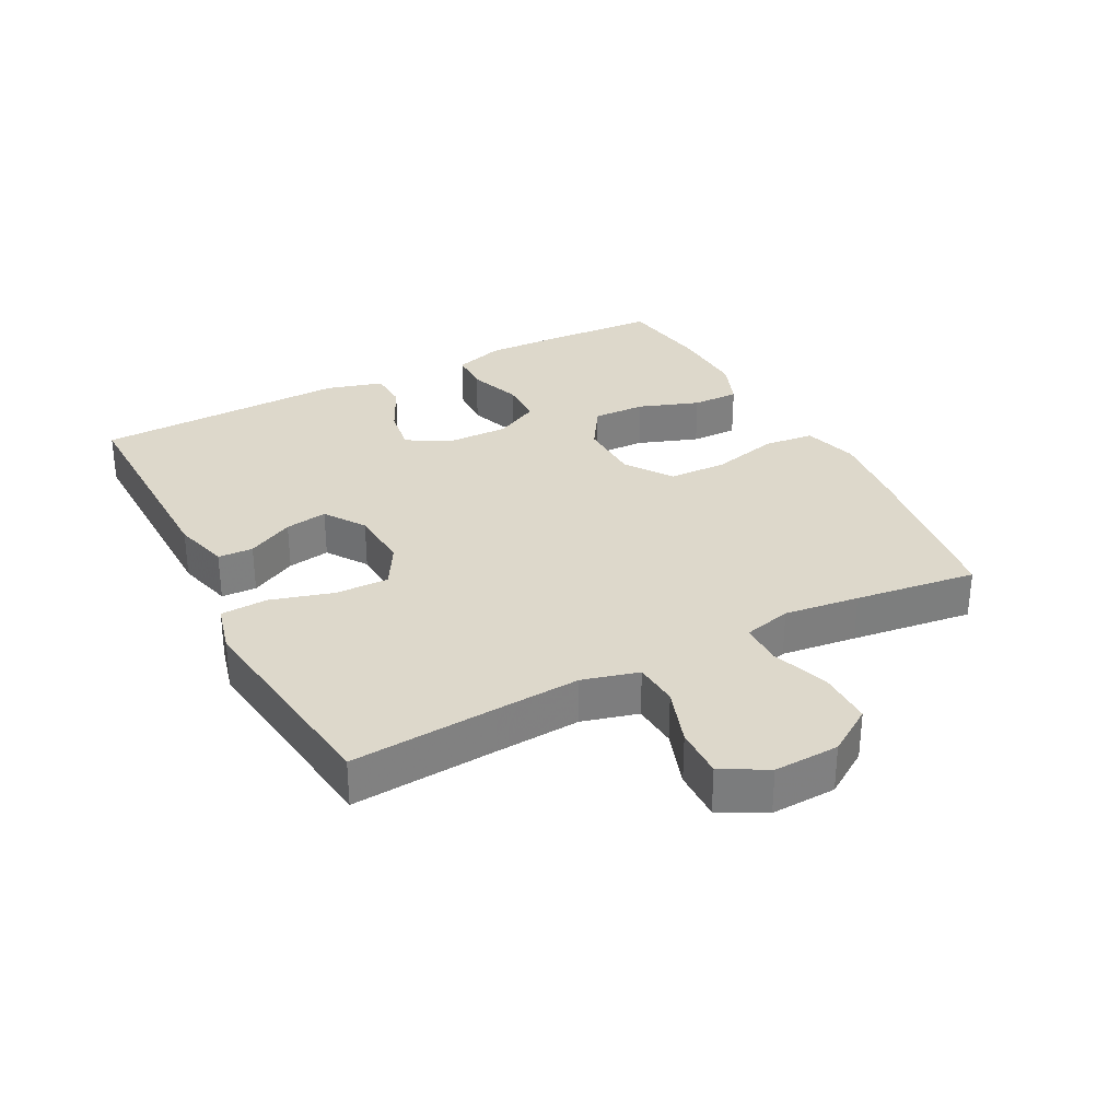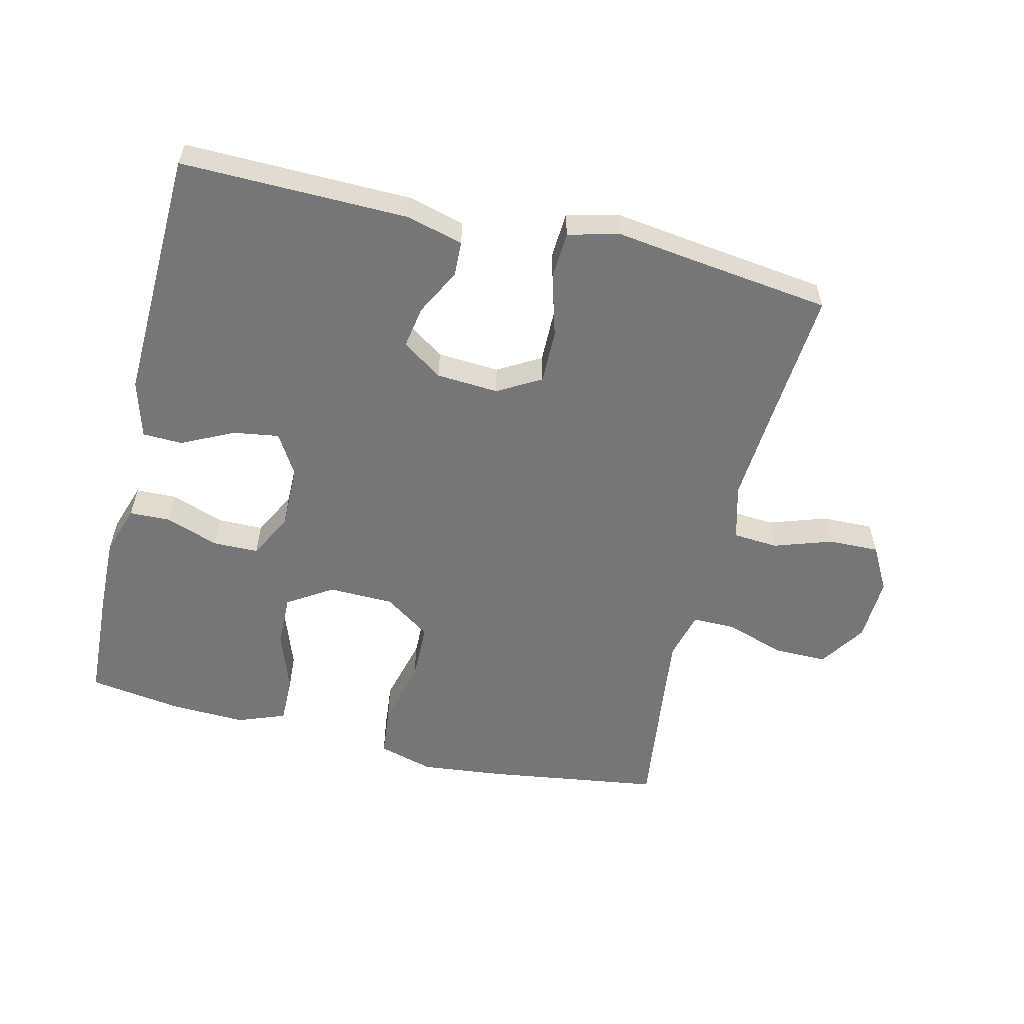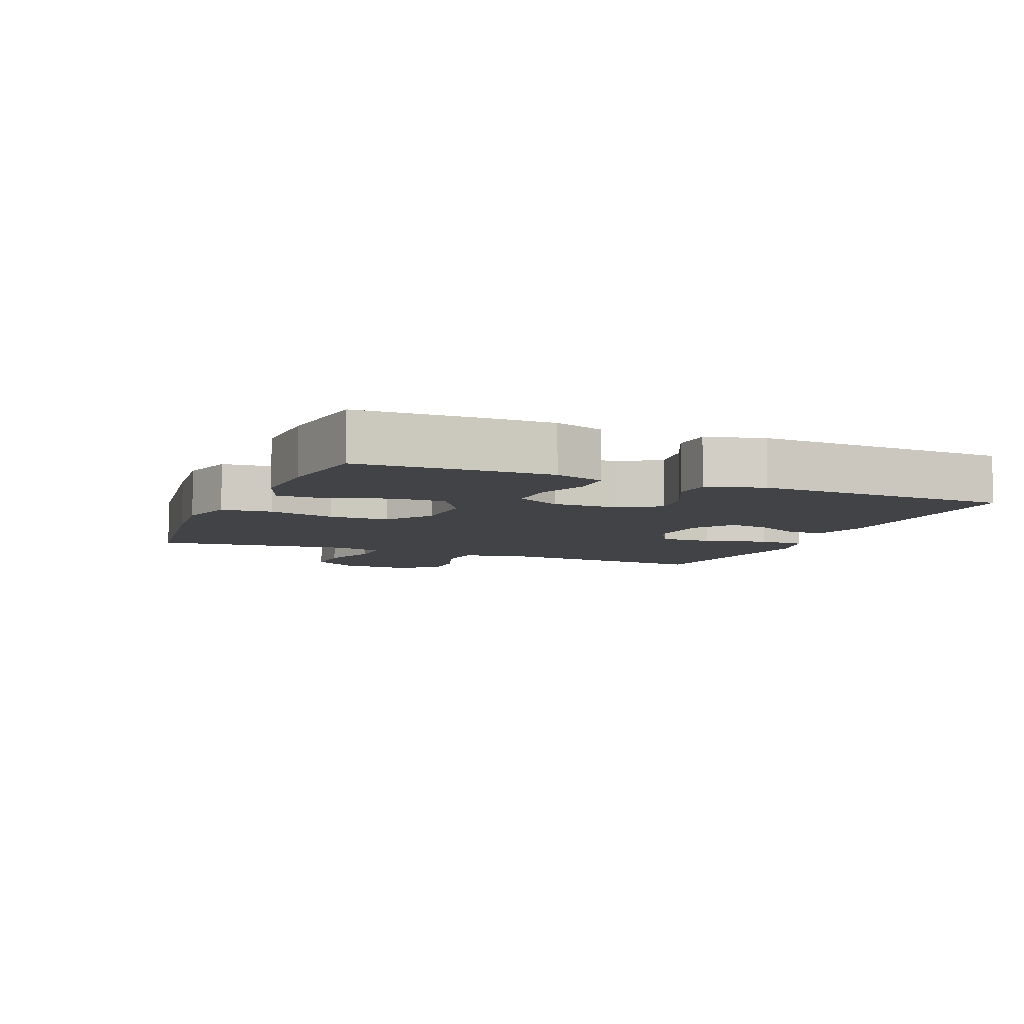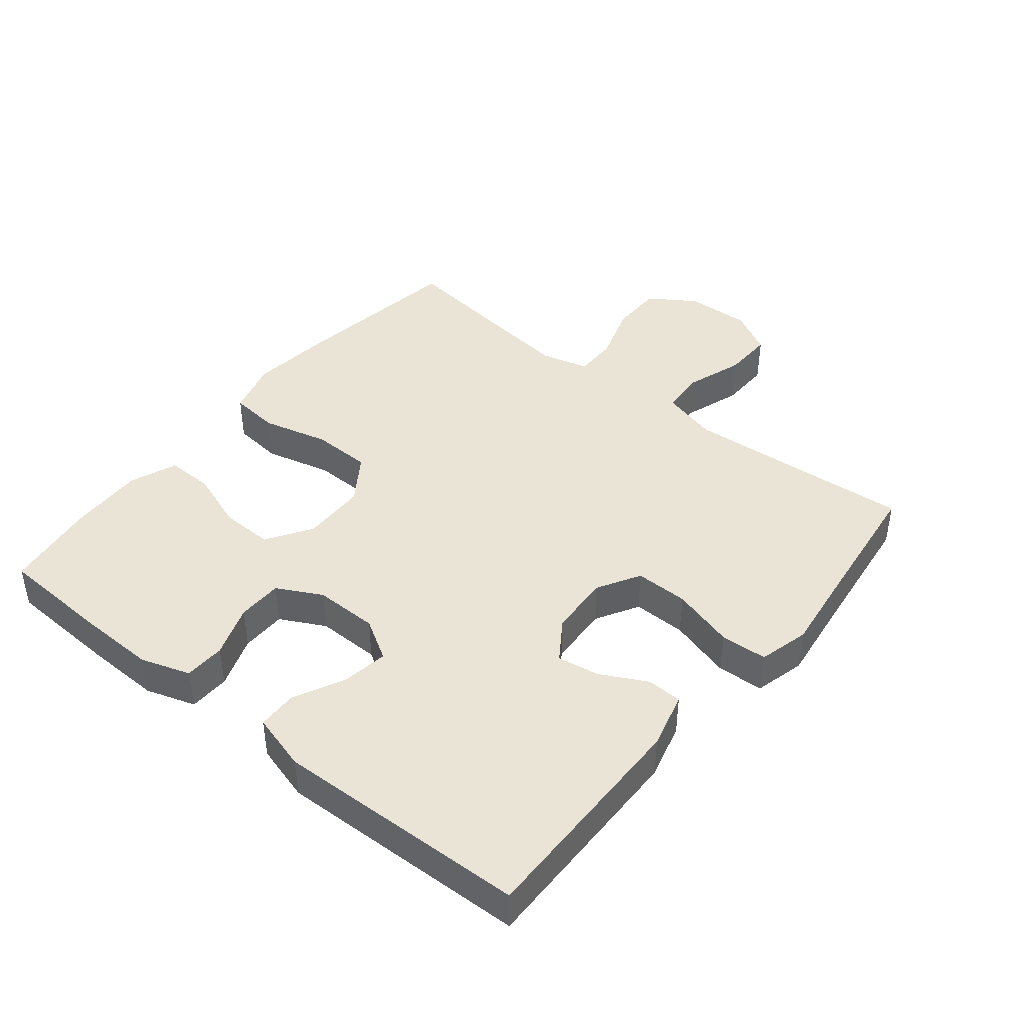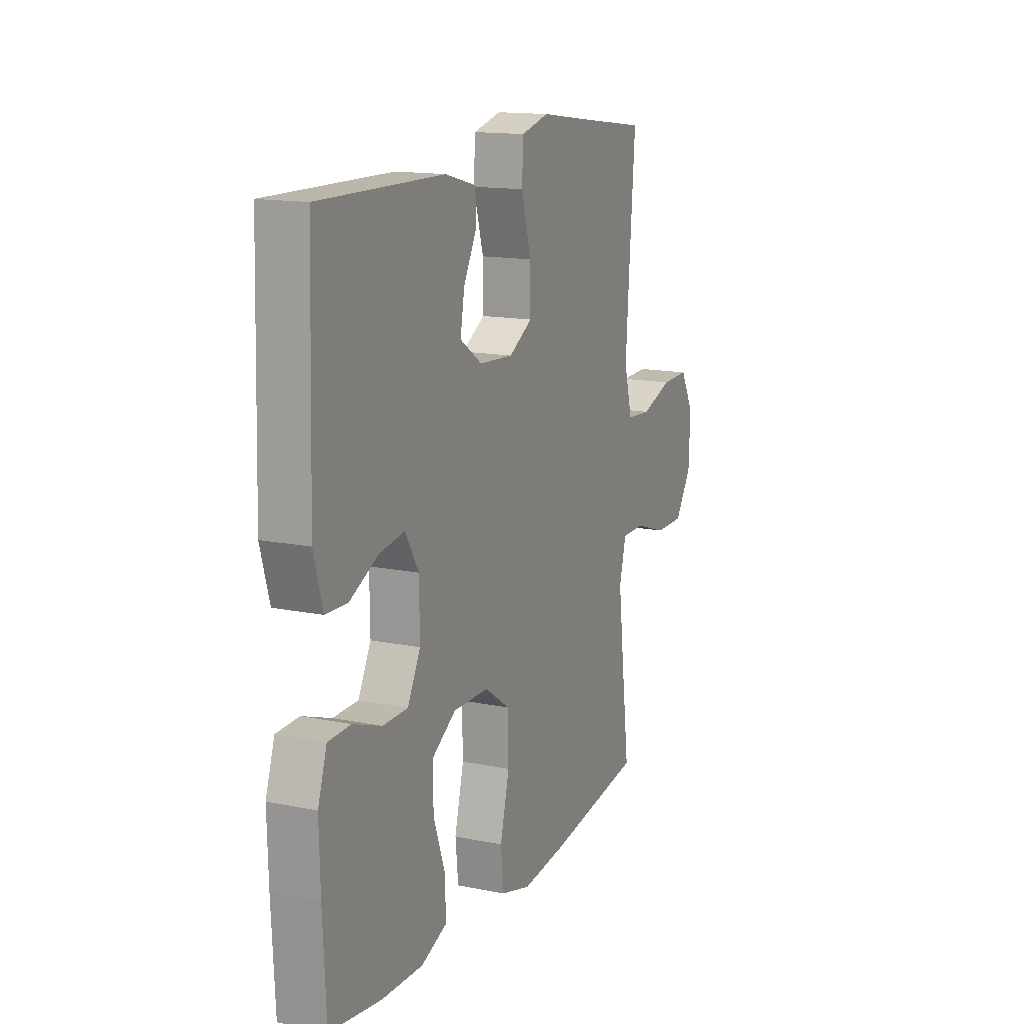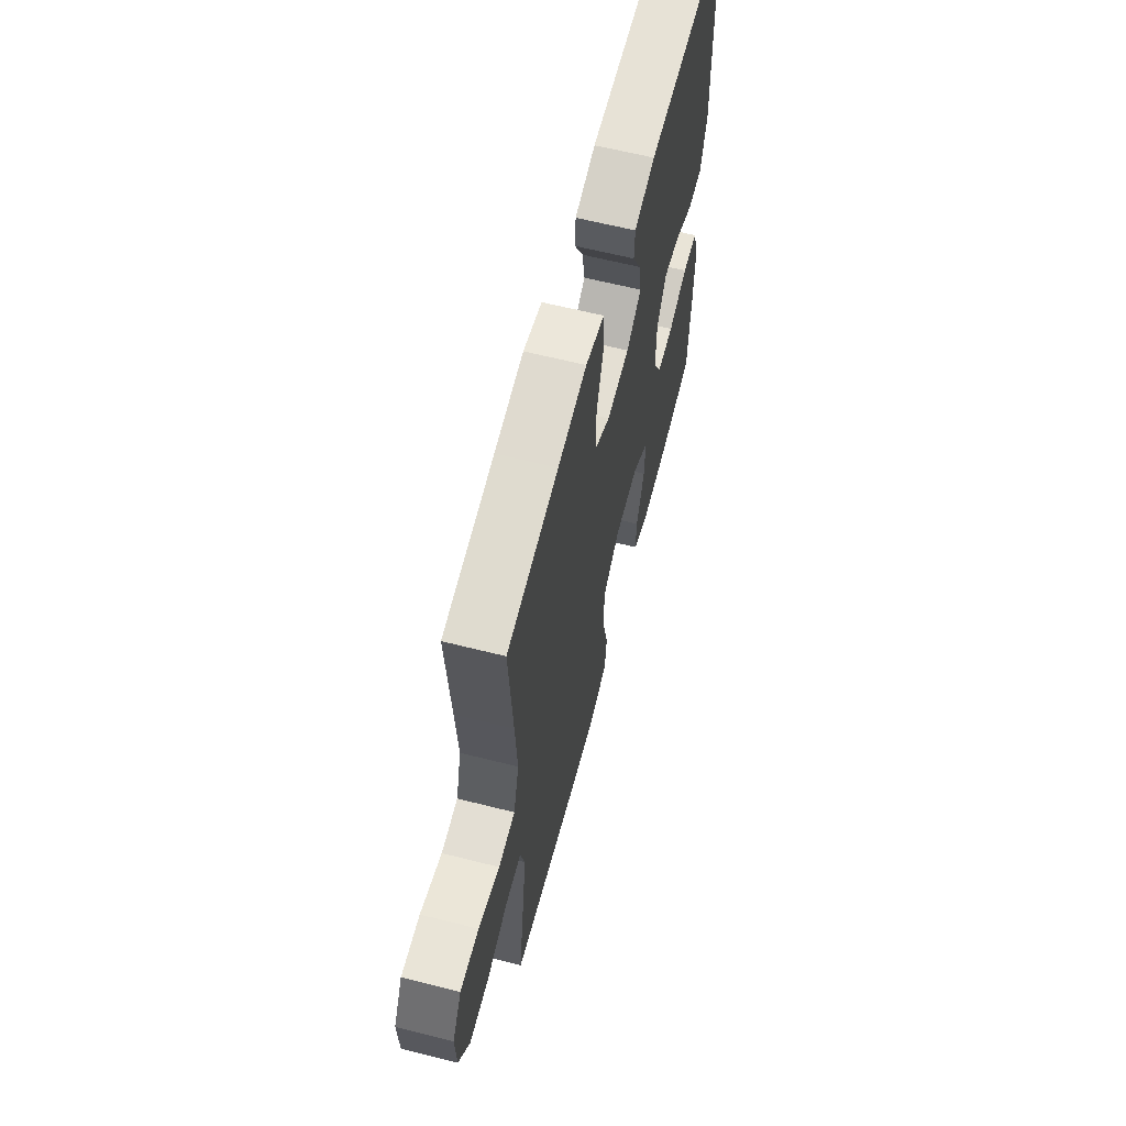
<metadata>
{"format":"obj","ext":"obj","renderer":"f3d","projection":"perspective","resolution":1024,"background":"white","views":[{"elev":31.2,"azim":62.4,"up":"+Y"},{"elev":-56.8,"azim":-13.6,"up":"+Y"},{"elev":-7.2,"azim":-112.8,"up":"+Y"},{"elev":42.5,"azim":-51.0,"up":"+Y"},{"elev":14.6,"azim":-66.2,"up":"+Z"},{"elev":62.8,"azim":104.4,"up":"+Z"}]}
</metadata>
<code>
v 0.5 0.07 -0.5
v 0.233 0.07 -0.539
v 0.105 0.07 -0.553
v 0.02 0.07 -0.529
v 0.012 0.07 -0.452
v 0.038 0.07 -0.349
v 0.036 0.07 -0.258
v -0.035 0.07 -0.209
v -0.135 0.07 -0.207
v -0.204 0.07 -0.251
v -0.202 0.07 -0.332
v -0.169 0.07 -0.425
v -0.168 0.07 -0.497
v -0.241 0.07 -0.525
v -0.357 0.07 -0.521
v -0.5 0.07 -0.5
v -0.509 0.07 -0.325
v -0.512 0.07 -0.209
v -0.487 0.07 -0.133
v -0.424 0.07 -0.131
v -0.343 0.07 -0.16
v -0.273 0.07 -0.159
v -0.237 0.07 -0.09
v -0.238 0.07 0.008
v -0.276 0.07 0.071
v -0.346 0.07 0.06
v -0.426 0.07 0.021
v -0.487 0.07 0.023
v -0.512 0.07 0.111
v -0.5 0.07 0.5
v -0.152 0.07 0.495
v -0.065 0.07 0.472
v -0.063 0.07 0.418
v -0.1 0.07 0.347
v -0.111 0.07 0.282
v -0.049 0.07 0.24
v 0.046 0.07 0.234
v 0.112 0.07 0.272
v 0.111 0.07 0.354
v 0.083 0.07 0.451
v 0.087 0.07 0.523
v 0.165 0.07 0.543
v 0.286 0.07 0.527
v 0.5 0.07 0.5
v 0.483 0.07 0.276
v 0.474 0.07 0.146
v 0.497 0.07 0.06
v 0.566 0.07 0.055
v 0.655 0.07 0.085
v 0.733 0.07 0.087
v 0.771 0.07 0.018
v 0.767 0.07 -0.082
v 0.72 0.07 -0.153
v 0.638 0.07 -0.153
v 0.547 0.07 -0.123
v 0.481 0.07 -0.123
v 0.462 0.07 -0.197
v 0.476 0.07 -0.312
v 0.5 0 -0.5
v 0.233 0 -0.539
v 0.105 0 -0.553
v 0.02 0 -0.529
v 0.012 0 -0.452
v 0.038 0 -0.349
v 0.036 0 -0.258
v -0.035 0 -0.209
v -0.135 0 -0.207
v -0.204 0 -0.251
v -0.202 0 -0.332
v -0.169 0 -0.425
v -0.168 0 -0.497
v -0.241 0 -0.525
v -0.357 0 -0.521
v -0.5 0 -0.5
v -0.509 0 -0.325
v -0.512 0 -0.209
v -0.487 0 -0.133
v -0.424 0 -0.131
v -0.343 0 -0.16
v -0.273 0 -0.159
v -0.237 0 -0.09
v -0.238 0 0.008
v -0.276 0 0.071
v -0.346 0 0.06
v -0.426 0 0.021
v -0.487 0 0.023
v -0.512 0 0.111
v -0.5 0 0.5
v -0.152 0 0.495
v -0.065 0 0.472
v -0.063 0 0.418
v -0.1 0 0.347
v -0.111 0 0.282
v -0.049 0 0.24
v 0.046 0 0.234
v 0.112 0 0.272
v 0.111 0 0.354
v 0.083 0 0.451
v 0.087 0 0.523
v 0.165 0 0.543
v 0.286 0 0.527
v 0.5 0 0.5
v 0.483 0 0.276
v 0.474 0 0.146
v 0.497 0 0.06
v 0.566 0 0.055
v 0.655 0 0.085
v 0.733 0 0.087
v 0.771 0 0.018
v 0.767 0 -0.082
v 0.72 0 -0.153
v 0.638 0 -0.153
v 0.547 0 -0.123
v 0.481 0 -0.123
v 0.462 0 -0.197
v 0.476 0 -0.312
f 53 54 55
f 52 53 55
f 51 52 55
f 50 51 55
f 49 50 55
f 48 49 55
f 47 48 55 56
f 46 47 56 57
f 43 44 45
f 43 45 46
f 42 43 46
f 41 42 46
f 40 41 46
f 39 40 46
f 38 39 46 57
f 32 33 34
f 31 32 34
f 30 31 34
f 29 30 34
f 28 29 34
f 27 28 34
f 26 27 34
f 25 26 34 35
f 24 25 35 36
f 19 20 21
f 18 19 21
f 17 18 21
f 16 17 21
f 15 16 21
f 14 15 21
f 13 14 21
f 12 13 21
f 11 12 21
f 10 11 21 22
f 9 10 22 23
f 4 5 6
f 3 4 6
f 2 3 6
f 1 2 6
f 58 1 6
f 58 6 7
f 57 58 7
f 38 57 7
f 37 38 7
f 24 36 37
f 23 24 37
f 9 23 37
f 8 9 37
f 7 8 37
f 113 112 111
f 113 111 110
f 113 110 109
f 113 109 108
f 113 108 107
f 113 107 106
f 114 113 106 105
f 115 114 105 104
f 103 102 101
f 104 103 101
f 104 101 100
f 104 100 99
f 104 99 98
f 104 98 97
f 115 104 97 96
f 92 91 90
f 92 90 89
f 92 89 88
f 92 88 87
f 92 87 86
f 92 86 85
f 92 85 84
f 93 92 84 83
f 94 93 83 82
f 79 78 77
f 79 77 76
f 79 76 75
f 79 75 74
f 79 74 73
f 79 73 72
f 79 72 71
f 79 71 70
f 79 70 69
f 80 79 69 68
f 81 80 68 67
f 64 63 62
f 64 62 61
f 64 61 60
f 64 60 59
f 64 59 116
f 65 64 116
f 65 116 115
f 65 115 96
f 65 96 95
f 95 94 82
f 95 82 81
f 95 81 67
f 95 67 66
f 95 66 65
f 1 59 60 2
f 2 60 61 3
f 3 61 62 4
f 4 62 63 5
f 5 63 64 6
f 6 64 65 7
f 7 65 66 8
f 8 66 67 9
f 9 67 68 10
f 10 68 69 11
f 11 69 70 12
f 12 70 71 13
f 13 71 72 14
f 14 72 73 15
f 15 73 74 16
f 16 74 75 17
f 17 75 76 18
f 18 76 77 19
f 19 77 78 20
f 20 78 79 21
f 21 79 80 22
f 22 80 81 23
f 23 81 82 24
f 24 82 83 25
f 25 83 84 26
f 26 84 85 27
f 27 85 86 28
f 28 86 87 29
f 29 87 88 30
f 30 88 89 31
f 31 89 90 32
f 32 90 91 33
f 33 91 92 34
f 34 92 93 35
f 35 93 94 36
f 36 94 95 37
f 37 95 96 38
f 38 96 97 39
f 39 97 98 40
f 40 98 99 41
f 41 99 100 42
f 42 100 101 43
f 43 101 102 44
f 44 102 103 45
f 45 103 104 46
f 46 104 105 47
f 47 105 106 48
f 48 106 107 49
f 49 107 108 50
f 50 108 109 51
f 51 109 110 52
f 52 110 111 53
f 53 111 112 54
f 54 112 113 55
f 55 113 114 56
f 56 114 115 57
f 57 115 116 58
f 58 116 59 1

</code>
